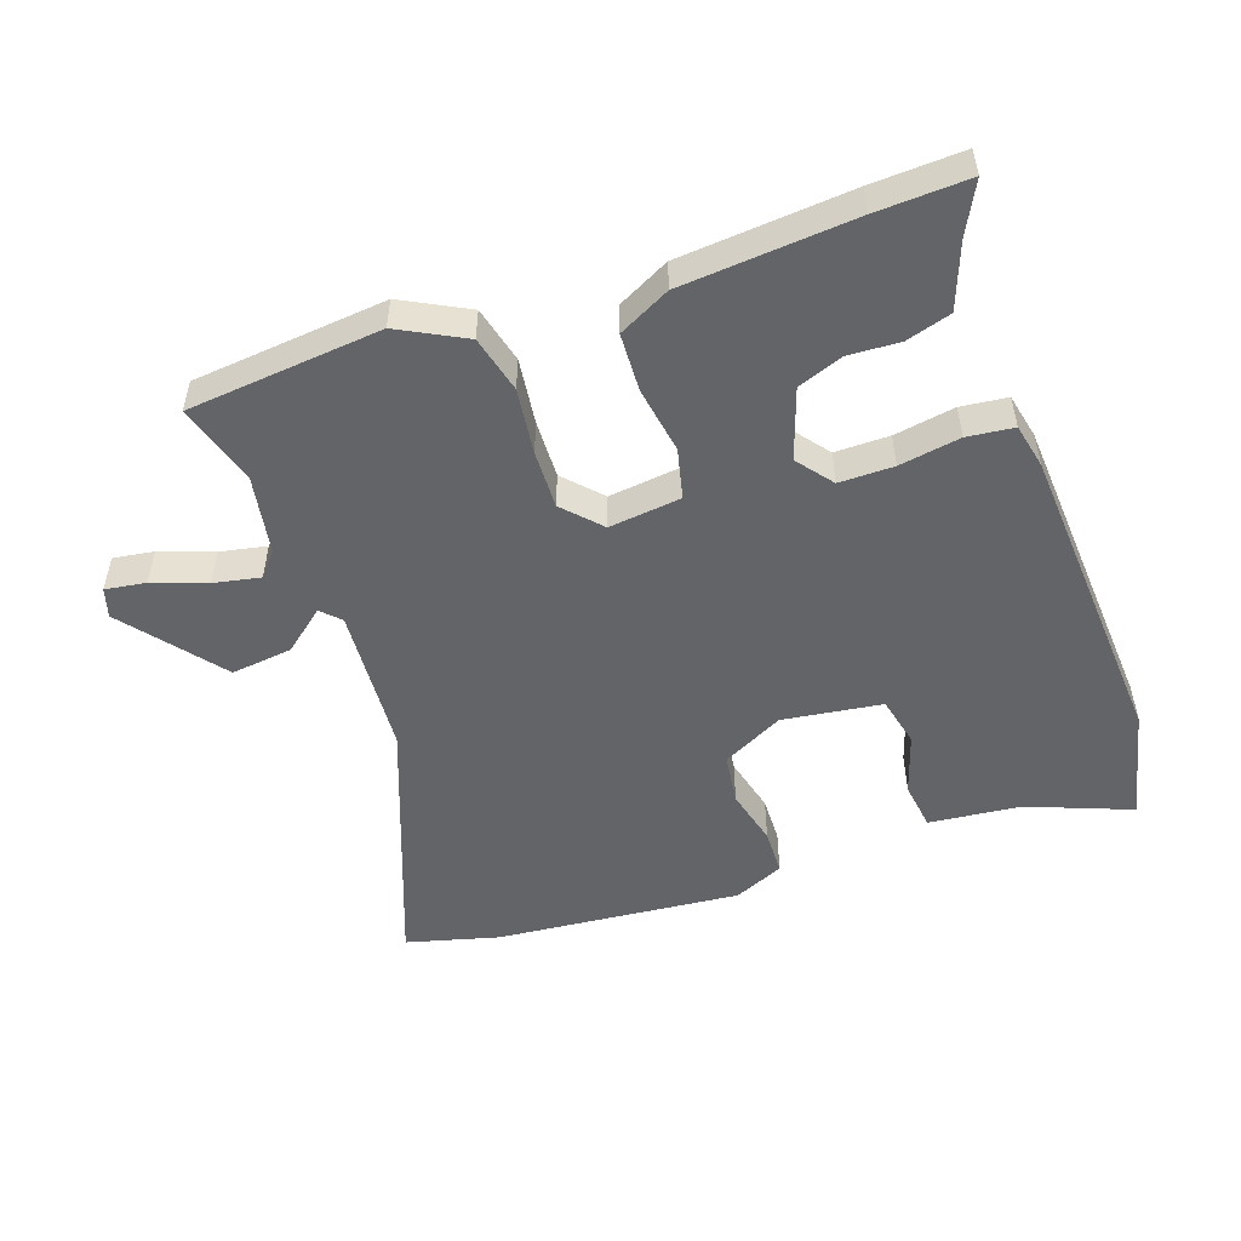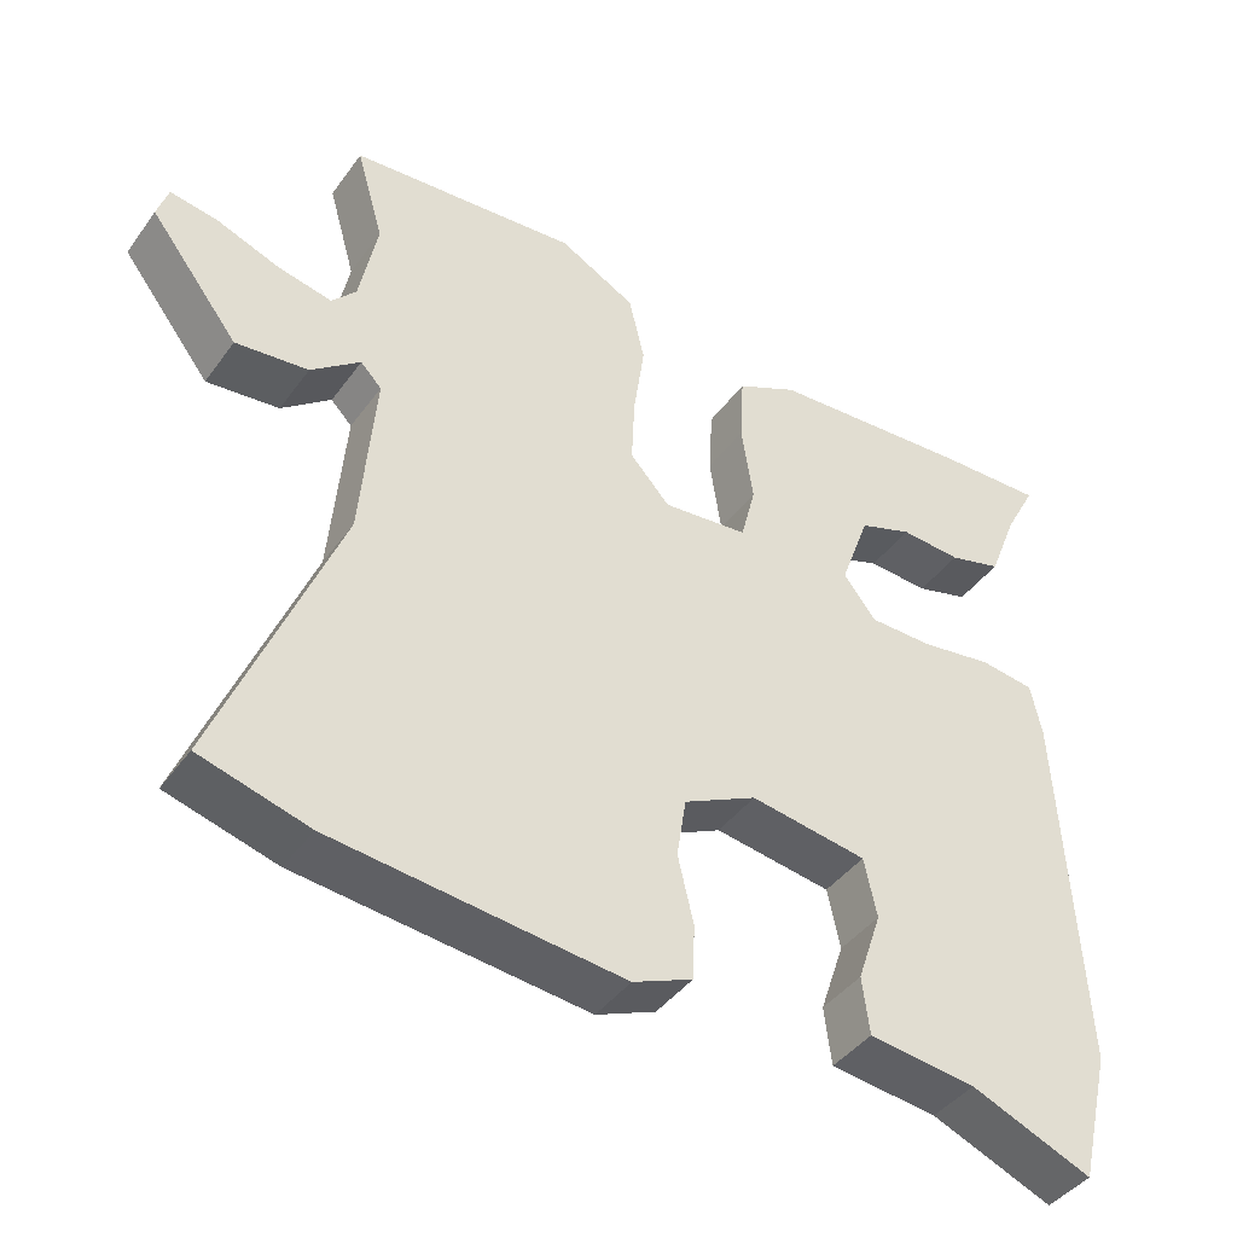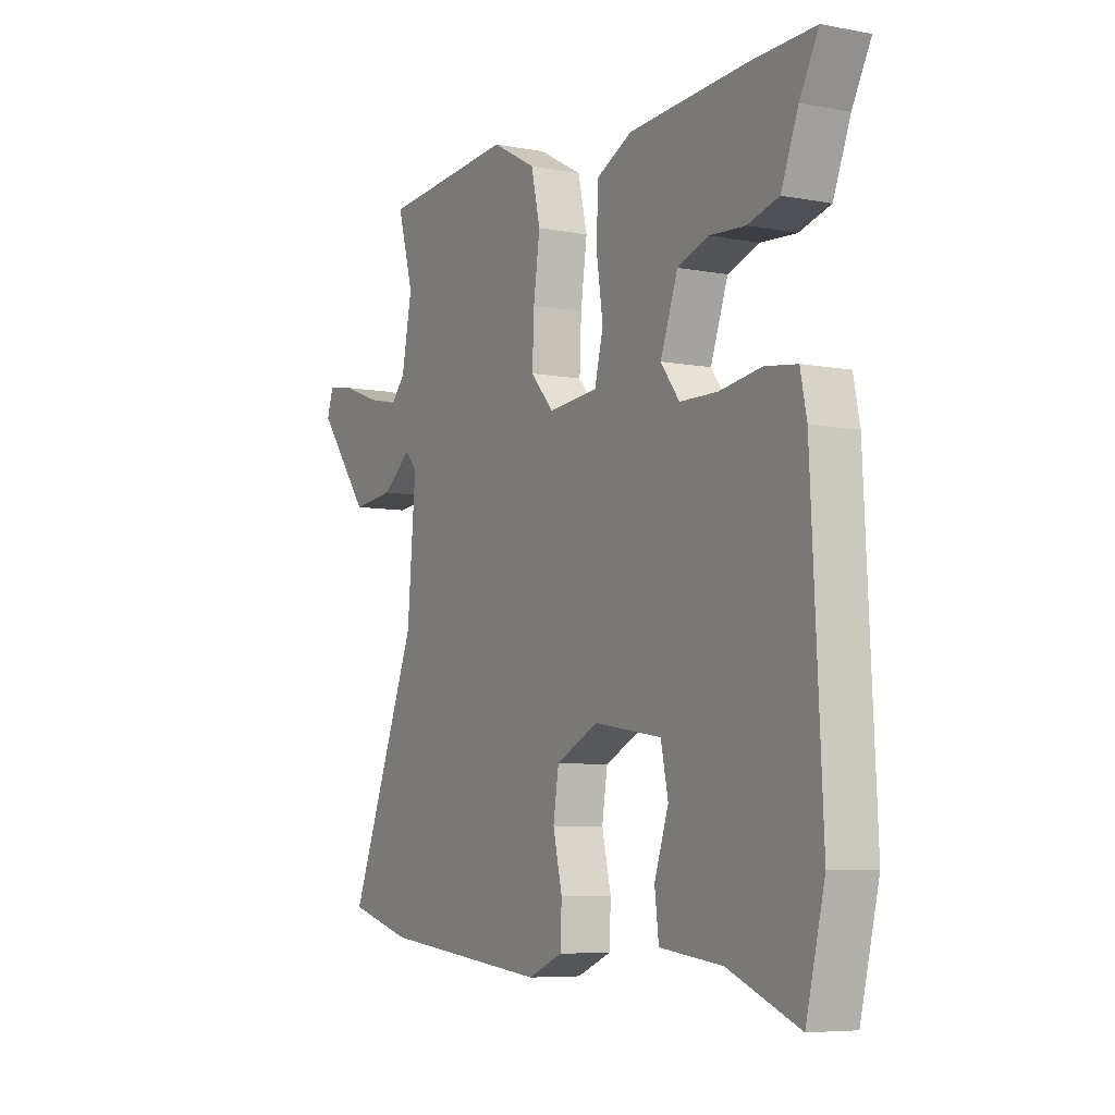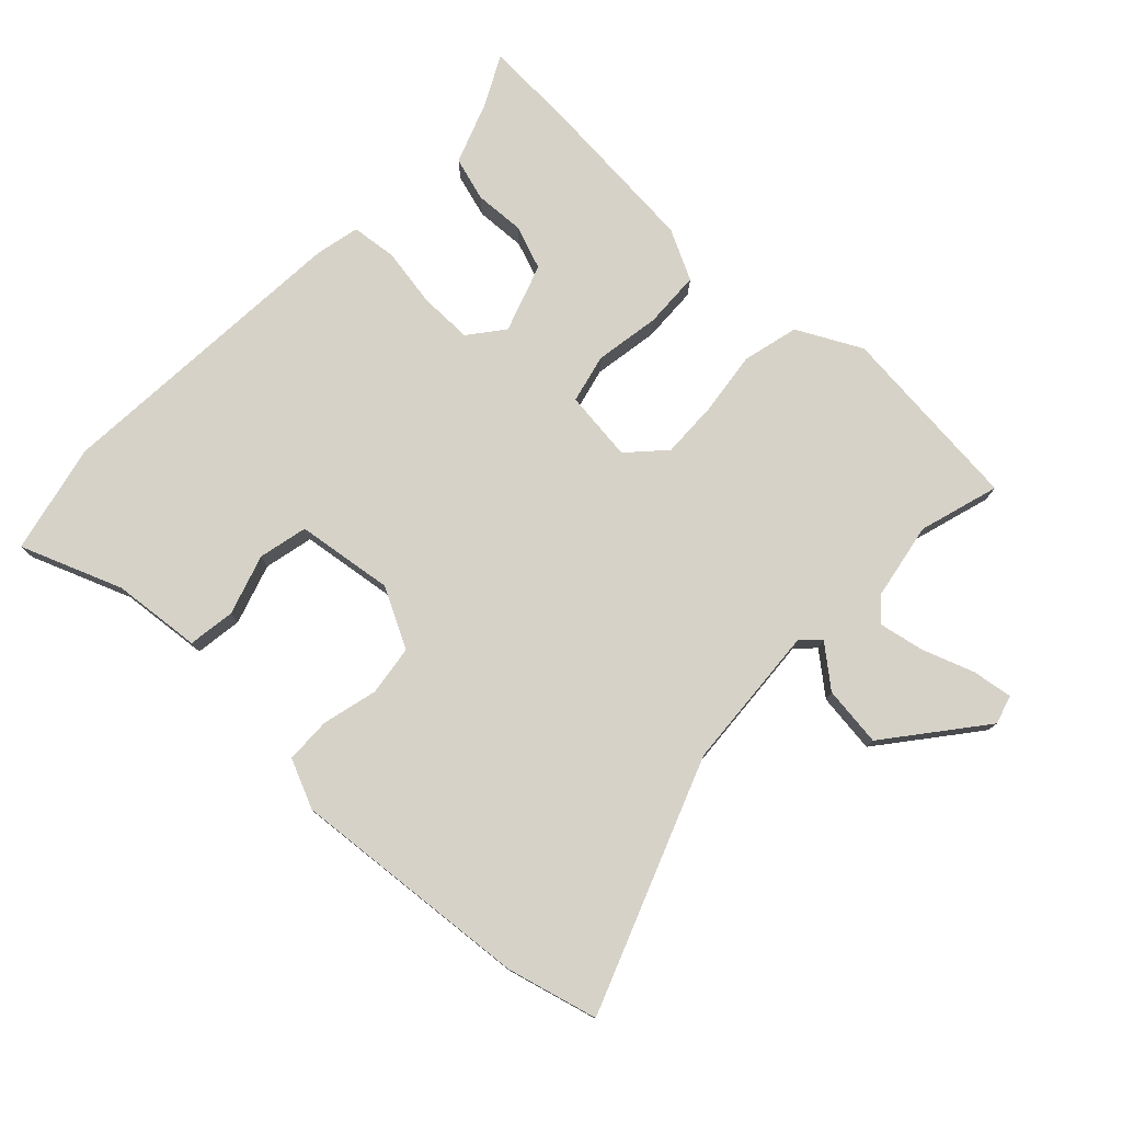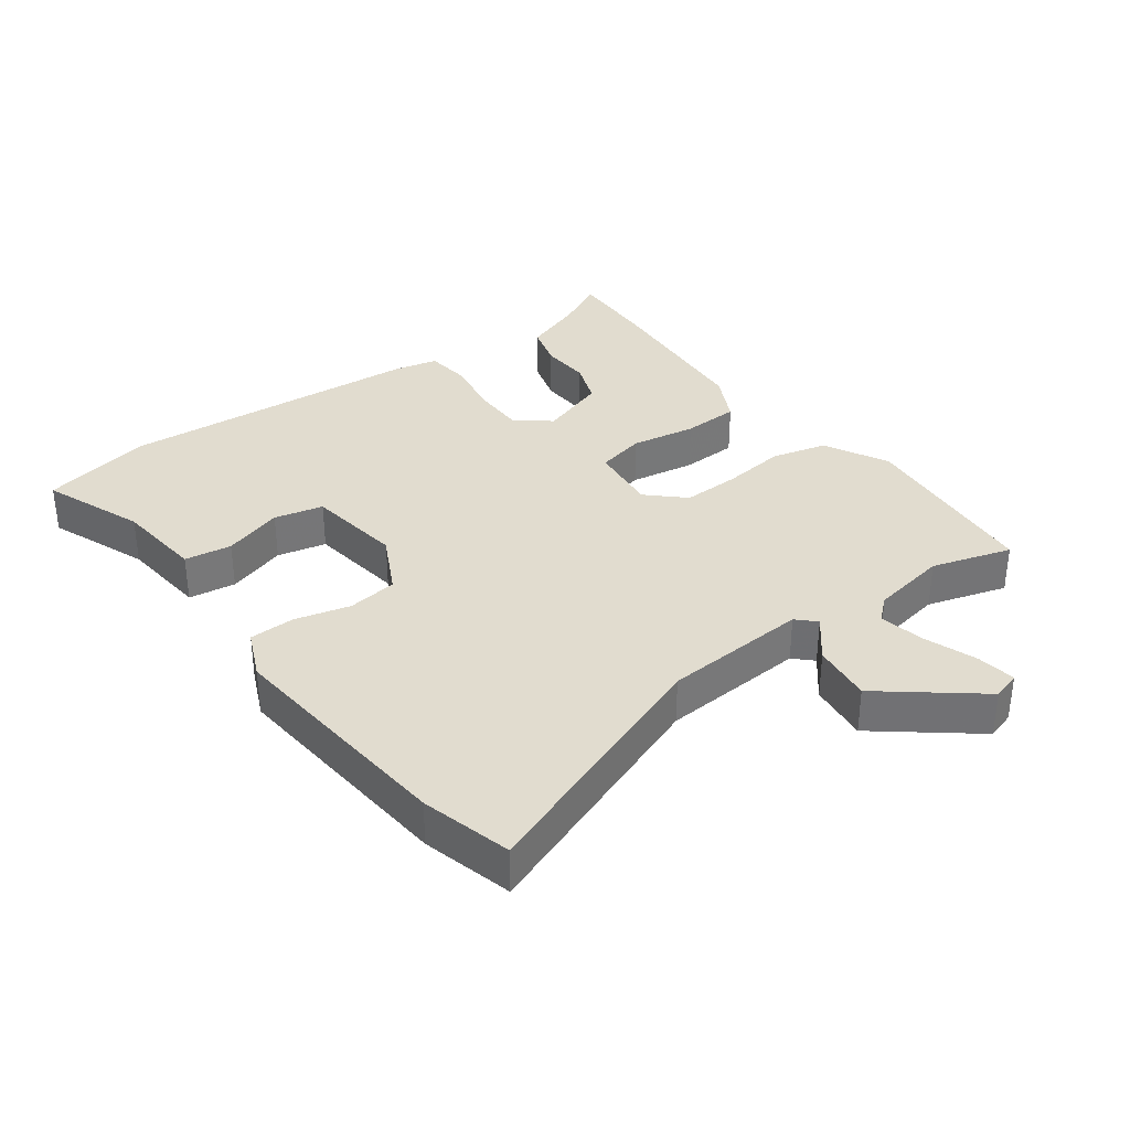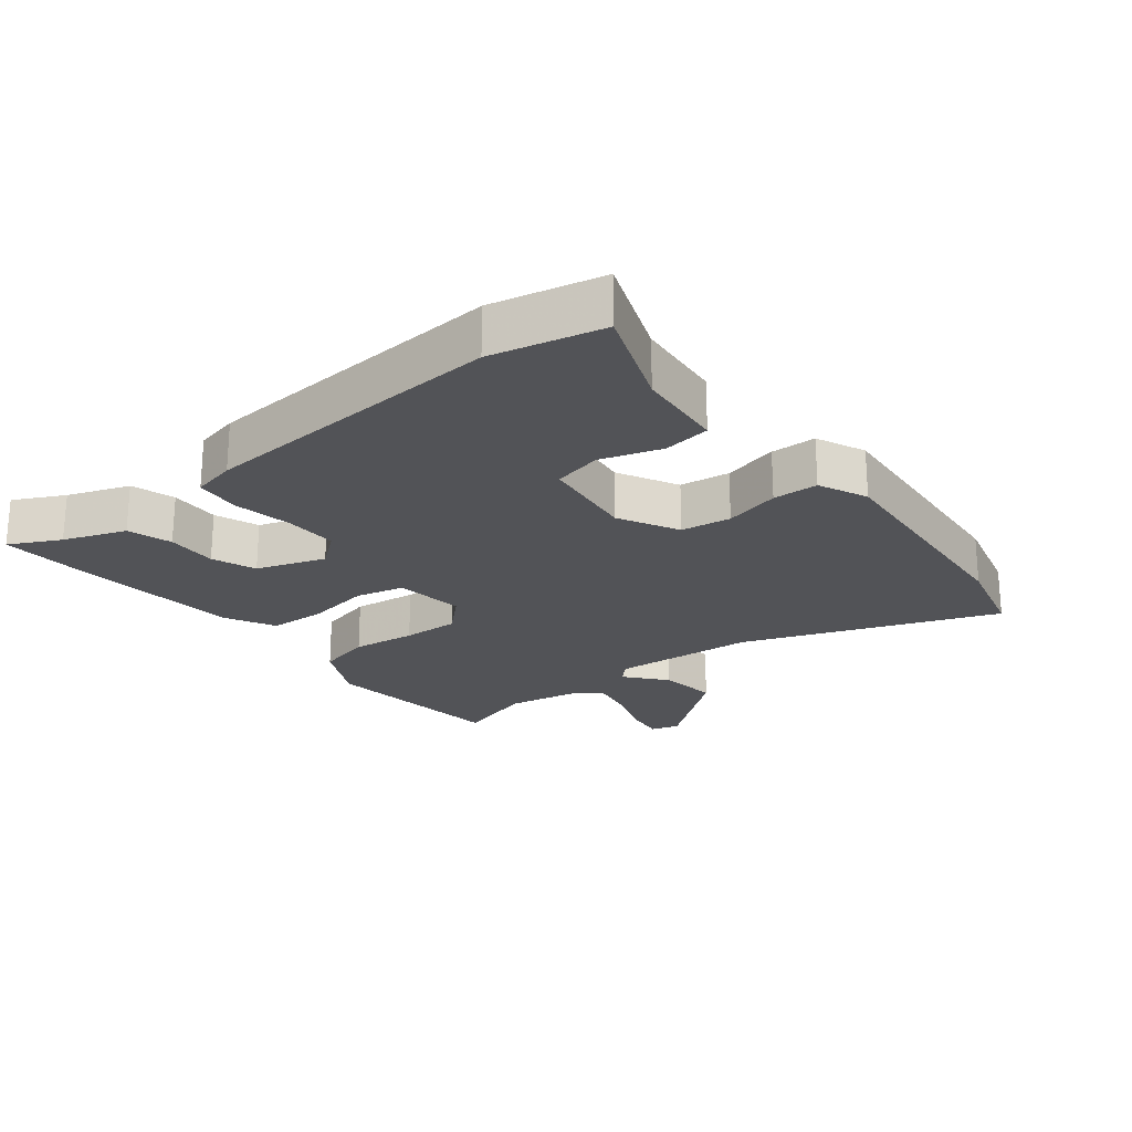
<metadata>
{"format":"obj","ext":"obj","renderer":"f3d","projection":"perspective","resolution":1024,"background":"white","views":[{"elev":-51.3,"azim":20.1,"up":"+Y"},{"elev":-42.2,"azim":-32.9,"up":"+Z"},{"elev":-6.5,"azim":60.7,"up":"+Z"},{"elev":77.4,"azim":-135.5,"up":"+Y"},{"elev":34.4,"azim":-125.5,"up":"+Y"},{"elev":-22.4,"azim":129.6,"up":"+Y"}]}
</metadata>
<code>
v 0.523 0.07 -0.406
v 0.482 0.07 -0.575
v 0.327 0.07 -0.512
v 0.19 0.07 -0.496
v 0.181 0.07 -0.423
v 0.212 0.07 -0.331
v 0.196 0.07 -0.255
v 0.047 0.07 -0.232
v -0.046 0.07 -0.278
v -0.058 0.07 -0.355
v -0.038 0.07 -0.441
v -0.041 0.07 -0.511
v -0.117 0.07 -0.543
v -0.486 0.07 -0.504
v -0.625 0.07 -0.465
v -0.473 0.07 -0.081
v -0.454 0.07 0.143
v -0.481 0.07 0.171
v -0.544 0.07 0.121
v -0.637 0.07 0.111
v -0.751 0.07 0.259
v -0.737 0.07 0.303
v -0.676 0.07 0.293
v -0.596 0.07 0.263
v -0.526 0.07 0.248
v -0.495 0.07 0.283
v -0.472 0.07 0.401
v -0.507 0.07 0.525
v -0.214 0.07 0.549
v -0.116 0.07 0.496
v -0.096 0.07 0.41
v -0.11 0.07 0.311
v -0.114 0.07 0.223
v -0.063 0.07 0.167
v 0.046 0.07 0.178
v 0.065 0.07 0.253
v 0.05 0.07 0.354
v 0.055 0.07 0.442
v 0.133 0.07 0.48
v 0.392 0.07 0.497
v 0.53 0.07 0.501
v 0.489 0.07 0.424
v 0.452 0.07 0.329
v 0.384 0.07 0.31
v 0.306 0.07 0.315
v 0.238 0.07 0.291
v 0.2 0.07 0.186
v 0.241 0.07 0.132
v 0.323 0.07 0.131
v 0.415 0.07 0.145
v 0.485 0.07 0.136
v 0.499 0.07 0.068
v 0.523 0 -0.406
v 0.482 0 -0.575
v 0.327 0 -0.512
v 0.19 0 -0.496
v 0.181 0 -0.423
v 0.212 0 -0.331
v 0.196 0 -0.255
v 0.047 0 -0.232
v -0.046 0 -0.278
v -0.058 0 -0.355
v -0.038 0 -0.441
v -0.041 0 -0.511
v -0.117 0 -0.543
v -0.486 0 -0.504
v -0.625 0 -0.465
v -0.473 0 -0.081
v -0.454 0 0.143
v -0.481 0 0.171
v -0.544 0 0.121
v -0.637 0 0.111
v -0.751 0 0.259
v -0.737 0 0.303
v -0.676 0 0.293
v -0.596 0 0.263
v -0.526 0 0.248
v -0.495 0 0.283
v -0.472 0 0.401
v -0.507 0 0.525
v -0.214 0 0.549
v -0.116 0 0.496
v -0.096 0 0.41
v -0.11 0 0.311
v -0.114 0 0.223
v -0.063 0 0.167
v 0.046 0 0.178
v 0.065 0 0.253
v 0.05 0 0.354
v 0.055 0 0.442
v 0.133 0 0.48
v 0.392 0 0.497
v 0.53 0 0.501
v 0.489 0 0.424
v 0.452 0 0.329
v 0.384 0 0.31
v 0.306 0 0.315
v 0.238 0 0.291
v 0.2 0 0.186
v 0.241 0 0.132
v 0.323 0 0.131
v 0.415 0 0.145
v 0.485 0 0.136
v 0.499 0 0.068
f 49 50 51 52
f 48 49 52 1
f 47 48 1 2
f 42 43 44 45
f 42 45 46
f 41 42 46
f 40 41 46
f 39 40 46
f 36 37 38 39
f 35 36 39 46
f 29 30 31 32
f 27 28 29 32
f 26 27 32 33
f 25 26 33 34
f 21 22 23 24
f 21 24 25
f 18 19 20 21
f 18 21 25 34
f 13 14 15 16
f 13 16 17
f 10 11 12 13
f 9 10 13 17
f 8 9 17 18
f 3 4 5 6
f 47 2 3 6
f 47 6 7
f 35 46 47
f 34 35 47 7
f 7 8 18 34
f 104 103 102 101
f 53 104 101 100
f 54 53 100 99
f 97 96 95 94
f 98 97 94
f 98 94 93
f 98 93 92
f 98 92 91
f 91 90 89 88
f 98 91 88 87
f 84 83 82 81
f 84 81 80 79
f 85 84 79 78
f 86 85 78 77
f 76 75 74 73
f 77 76 73
f 73 72 71 70
f 86 77 73 70
f 68 67 66 65
f 69 68 65
f 65 64 63 62
f 69 65 62 61
f 70 69 61 60
f 58 57 56 55
f 58 55 54 99
f 59 58 99
f 99 98 87
f 59 99 87 86
f 86 70 60 59
f 1 53 54 2
f 2 54 55 3
f 3 55 56 4
f 4 56 57 5
f 5 57 58 6
f 6 58 59 7
f 7 59 60 8
f 8 60 61 9
f 9 61 62 10
f 10 62 63 11
f 11 63 64 12
f 12 64 65 13
f 13 65 66 14
f 14 66 67 15
f 15 67 68 16
f 16 68 69 17
f 17 69 70 18
f 18 70 71 19
f 19 71 72 20
f 20 72 73 21
f 21 73 74 22
f 22 74 75 23
f 23 75 76 24
f 24 76 77 25
f 25 77 78 26
f 26 78 79 27
f 27 79 80 28
f 28 80 81 29
f 29 81 82 30
f 30 82 83 31
f 31 83 84 32
f 32 84 85 33
f 33 85 86 34
f 34 86 87 35
f 35 87 88 36
f 36 88 89 37
f 37 89 90 38
f 38 90 91 39
f 39 91 92 40
f 40 92 93 41
f 41 93 94 42
f 42 94 95 43
f 43 95 96 44
f 44 96 97 45
f 45 97 98 46
f 46 98 99 47
f 47 99 100 48
f 48 100 101 49
f 49 101 102 50
f 50 102 103 51
f 51 103 104 52
f 52 104 53 1

</code>
